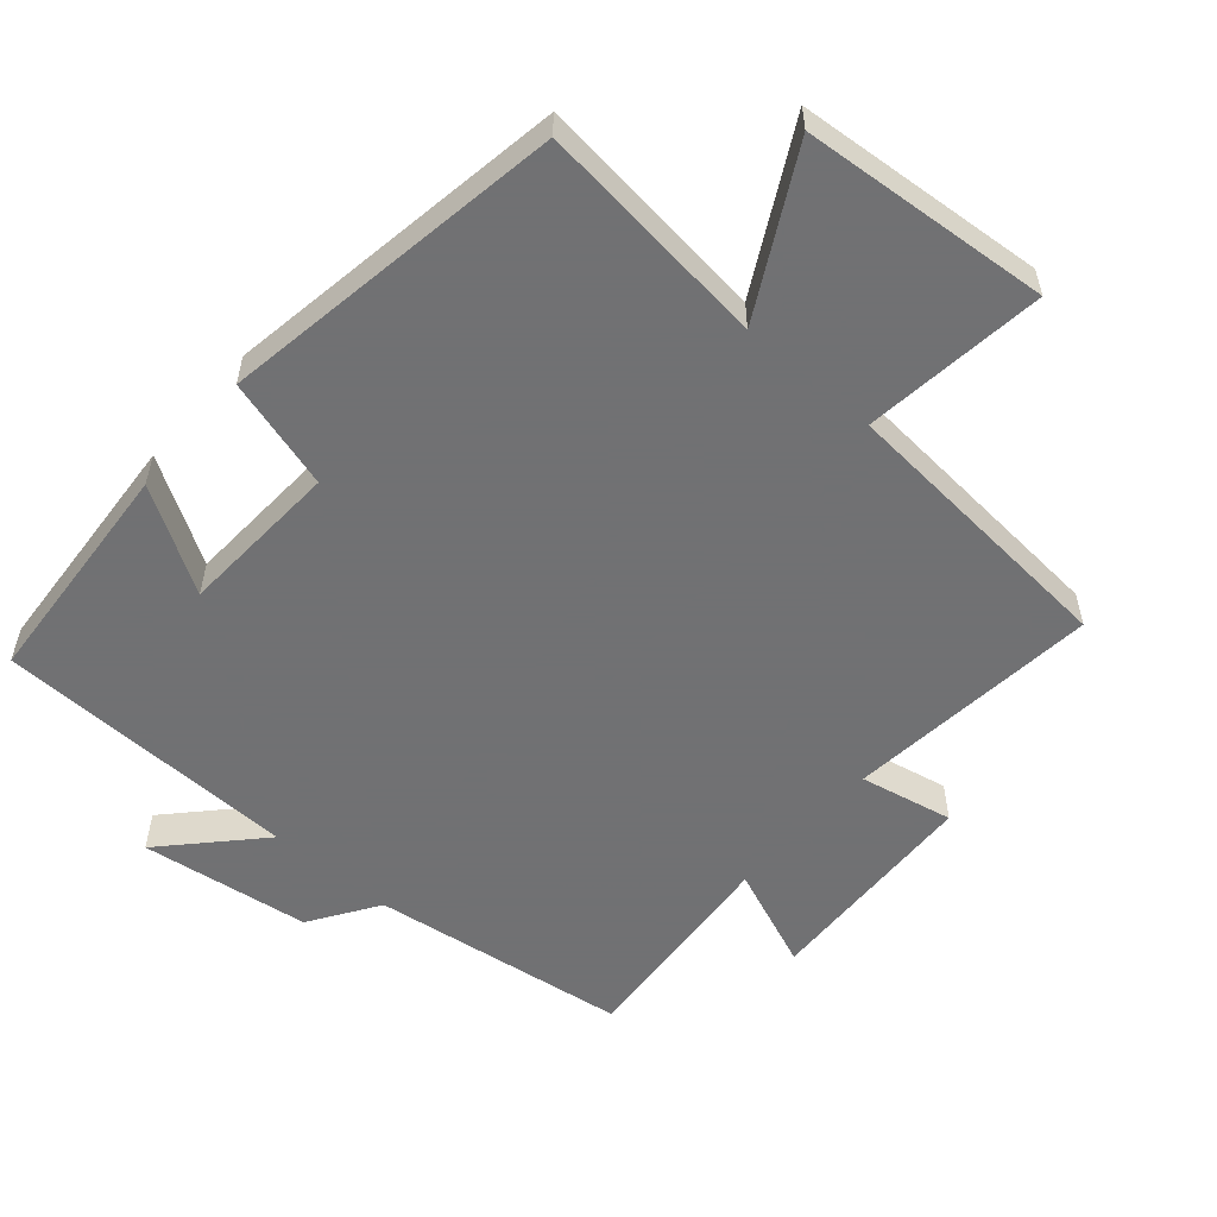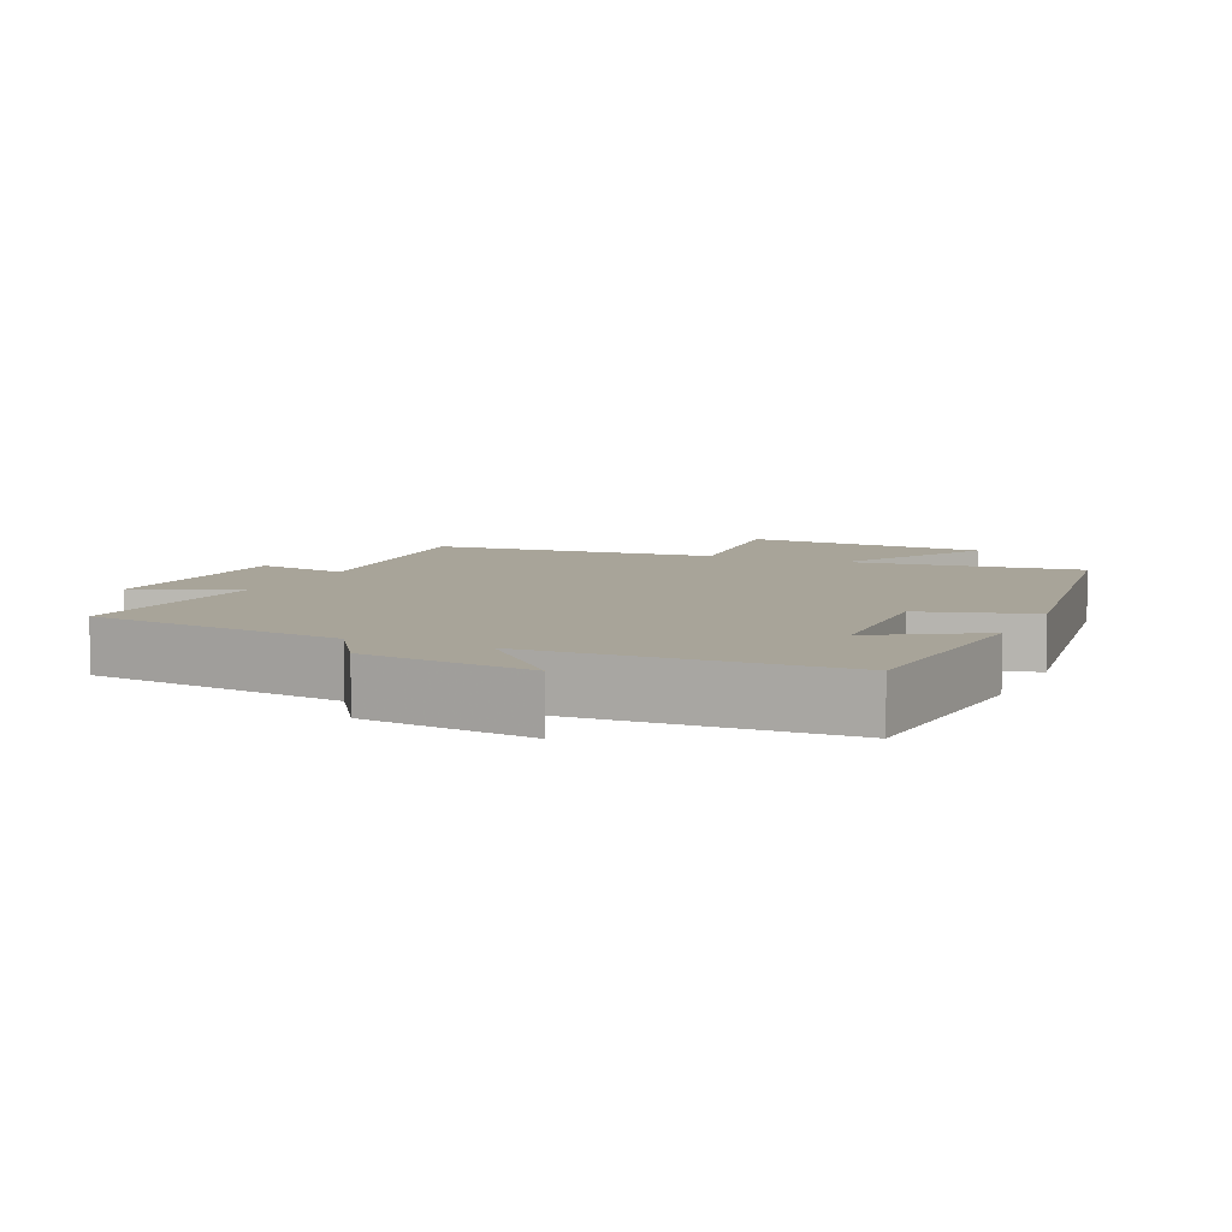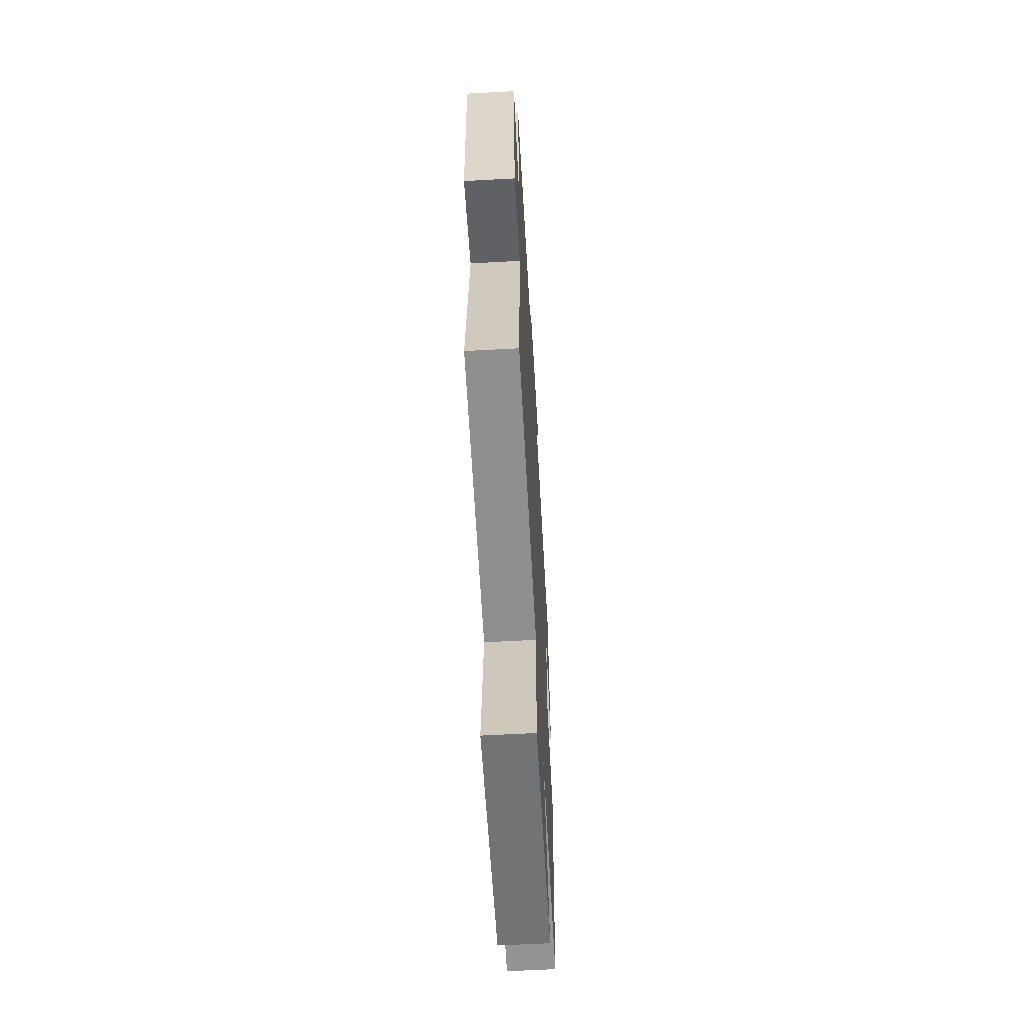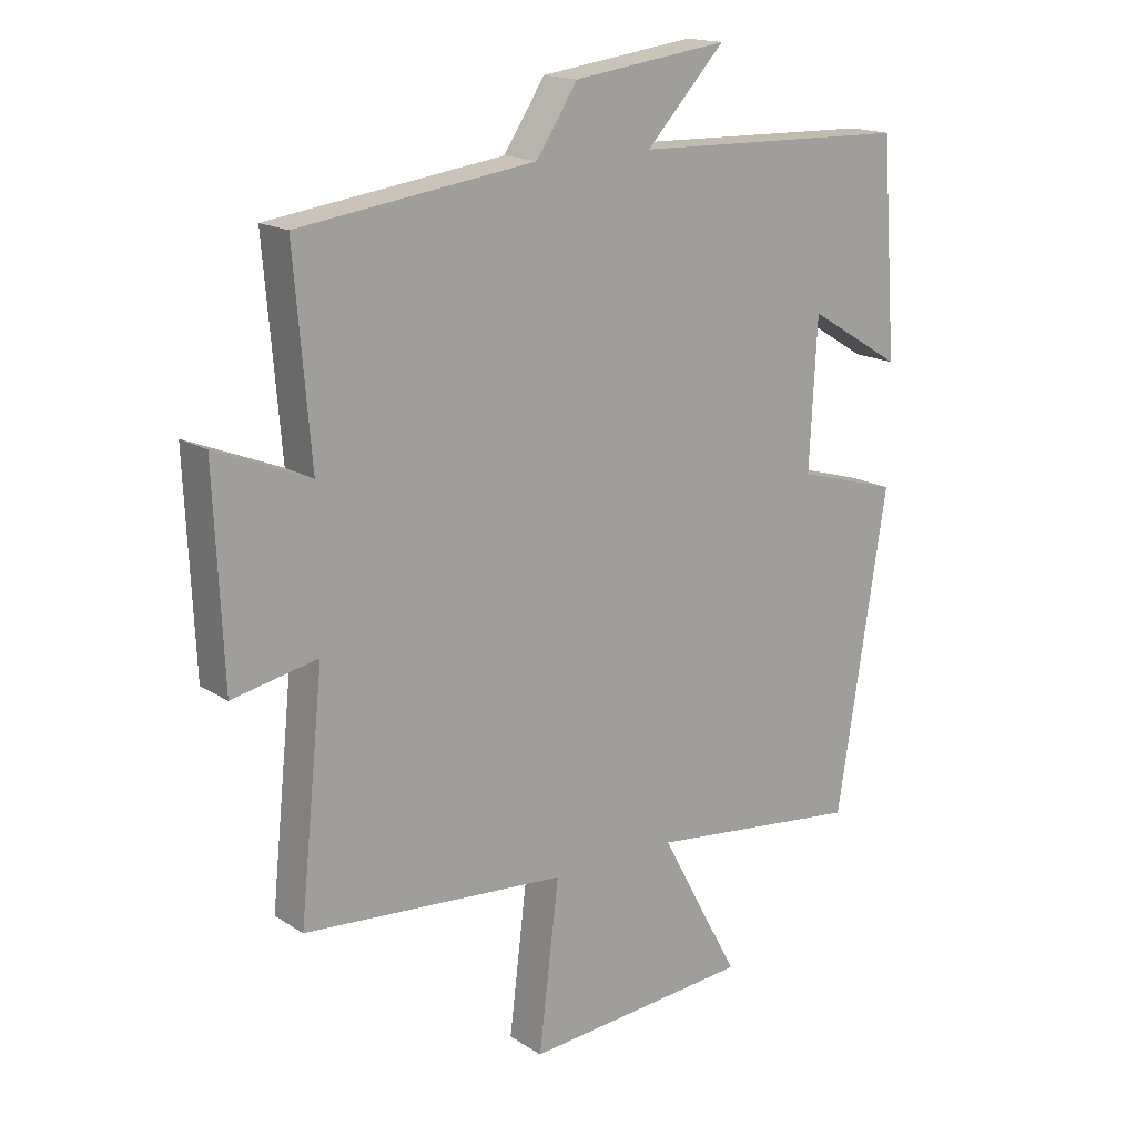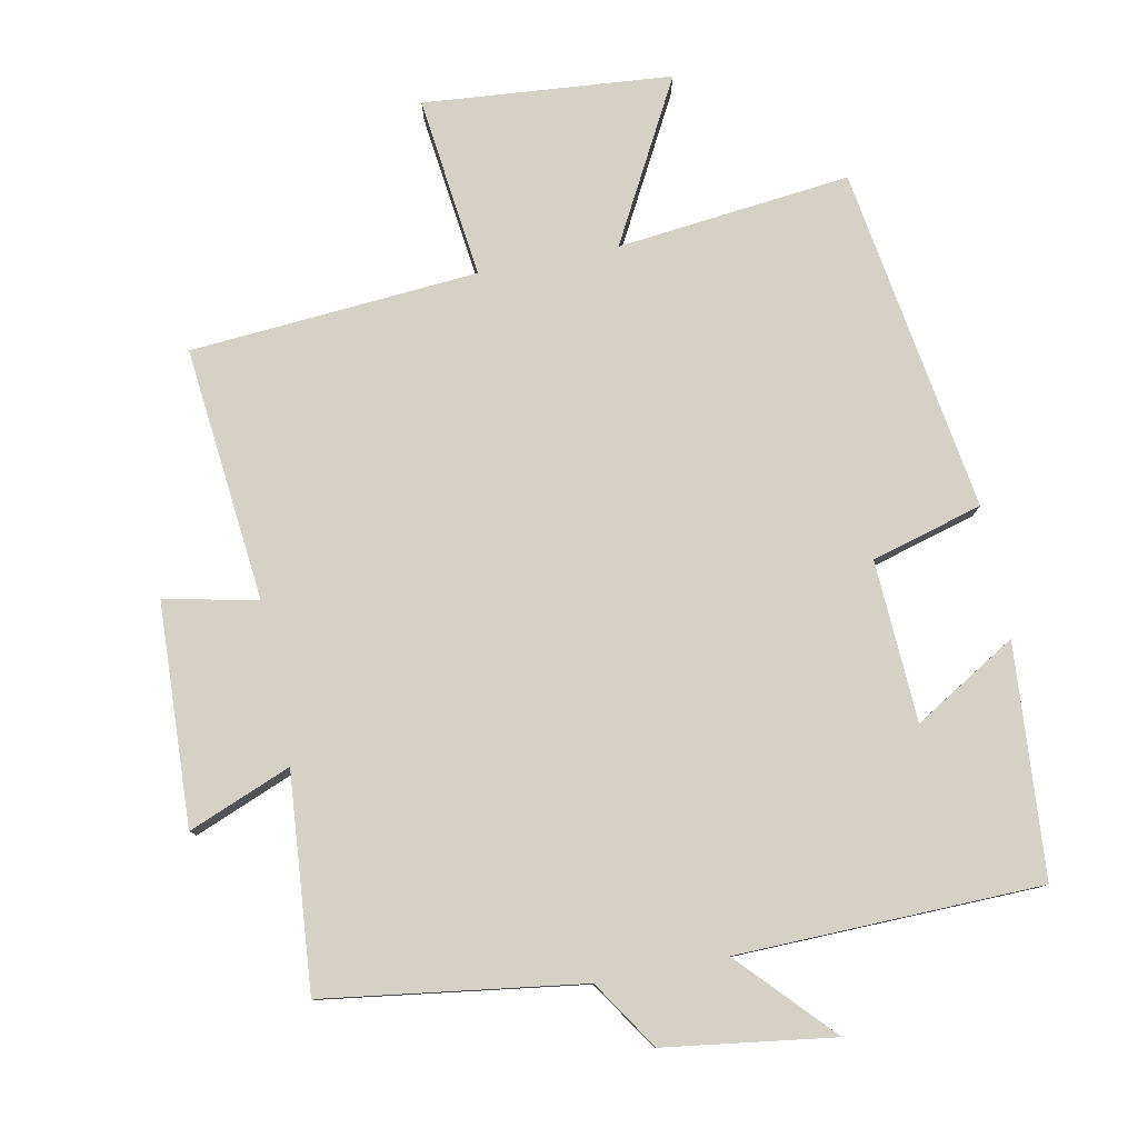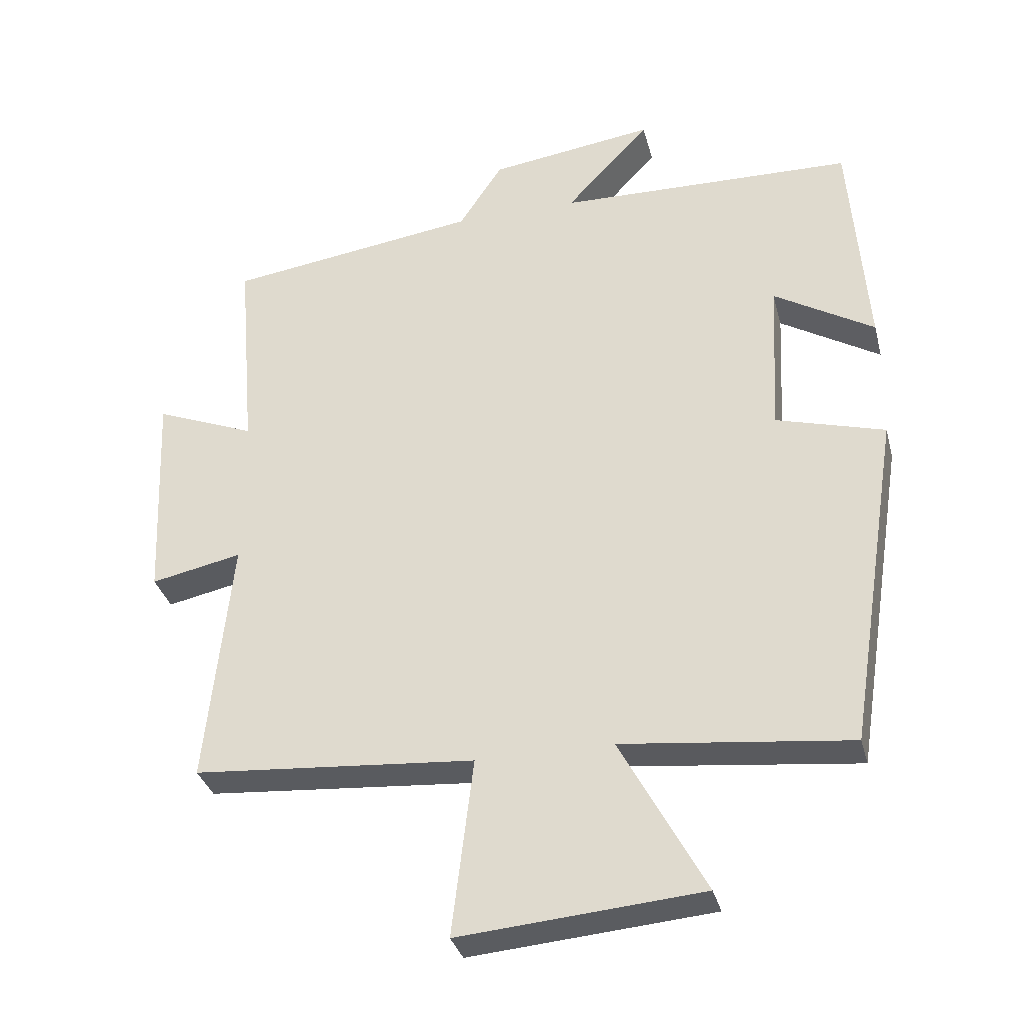
<metadata>
{"format":"obj","ext":"obj","renderer":"f3d","projection":"perspective","resolution":1024,"background":"white","views":[{"elev":-55.3,"azim":139.0,"up":"+Y"},{"elev":7.1,"azim":24.1,"up":"+Y"},{"elev":-60.6,"azim":-86.8,"up":"+Z"},{"elev":16.6,"azim":-38.0,"up":"+Z"},{"elev":79.4,"azim":-11.1,"up":"+Y"},{"elev":-33.5,"azim":14.2,"up":"+Z"}]}
</metadata>
<code>
v -0.526 0.07 0.448
v -0.152 0.07 0.5
v -0.087 0.07 0.599
v 0.159 0.07 0.633
v 0.034 0.07 0.5
v 0.475 0.07 0.489
v 0.5 0.07 0.153
v 0.351 0.07 0.243
v 0.339 0.07 0.009
v 0.5 0.07 -0.037
v 0.421 0.07 -0.538
v 0.082 0.07 -0.5
v 0.208 0.07 -0.734
v -0.152 0.07 -0.764
v -0.12 0.07 -0.5
v -0.538 0.07 -0.467
v -0.5 0.07 -0.098
v -0.635 0.07 -0.126
v -0.649 0.07 0.196
v -0.5 0.07 0.136
v -0.526 0 0.448
v -0.152 0 0.5
v -0.087 0 0.599
v 0.159 0 0.633
v 0.034 0 0.5
v 0.475 0 0.489
v 0.5 0 0.153
v 0.351 0 0.243
v 0.339 0 0.009
v 0.5 0 -0.037
v 0.421 0 -0.538
v 0.082 0 -0.5
v 0.208 0 -0.734
v -0.152 0 -0.764
v -0.12 0 -0.5
v -0.538 0 -0.467
v -0.5 0 -0.098
v -0.635 0 -0.126
v -0.649 0 0.196
v -0.5 0 0.136
f 17 18 19 20
f 15 16 17
f 15 17 20
f 12 13 14 15
f 20 1 2
f 15 20 2
f 12 15 2
f 9 10 11 12
f 8 9 12 2
f 5 6 7 8
f 2 3 4 5
f 2 5 8
f 40 39 38 37
f 37 36 35
f 40 37 35
f 35 34 33 32
f 22 21 40
f 22 40 35
f 22 35 32
f 32 31 30 29
f 22 32 29 28
f 28 27 26 25
f 25 24 23 22
f 28 25 22
f 1 21 22 2
f 2 22 23 3
f 3 23 24 4
f 4 24 25 5
f 5 25 26 6
f 6 26 27 7
f 7 27 28 8
f 8 28 29 9
f 9 29 30 10
f 10 30 31 11
f 11 31 32 12
f 12 32 33 13
f 13 33 34 14
f 14 34 35 15
f 15 35 36 16
f 16 36 37 17
f 17 37 38 18
f 18 38 39 19
f 19 39 40 20
f 20 40 21 1

</code>
